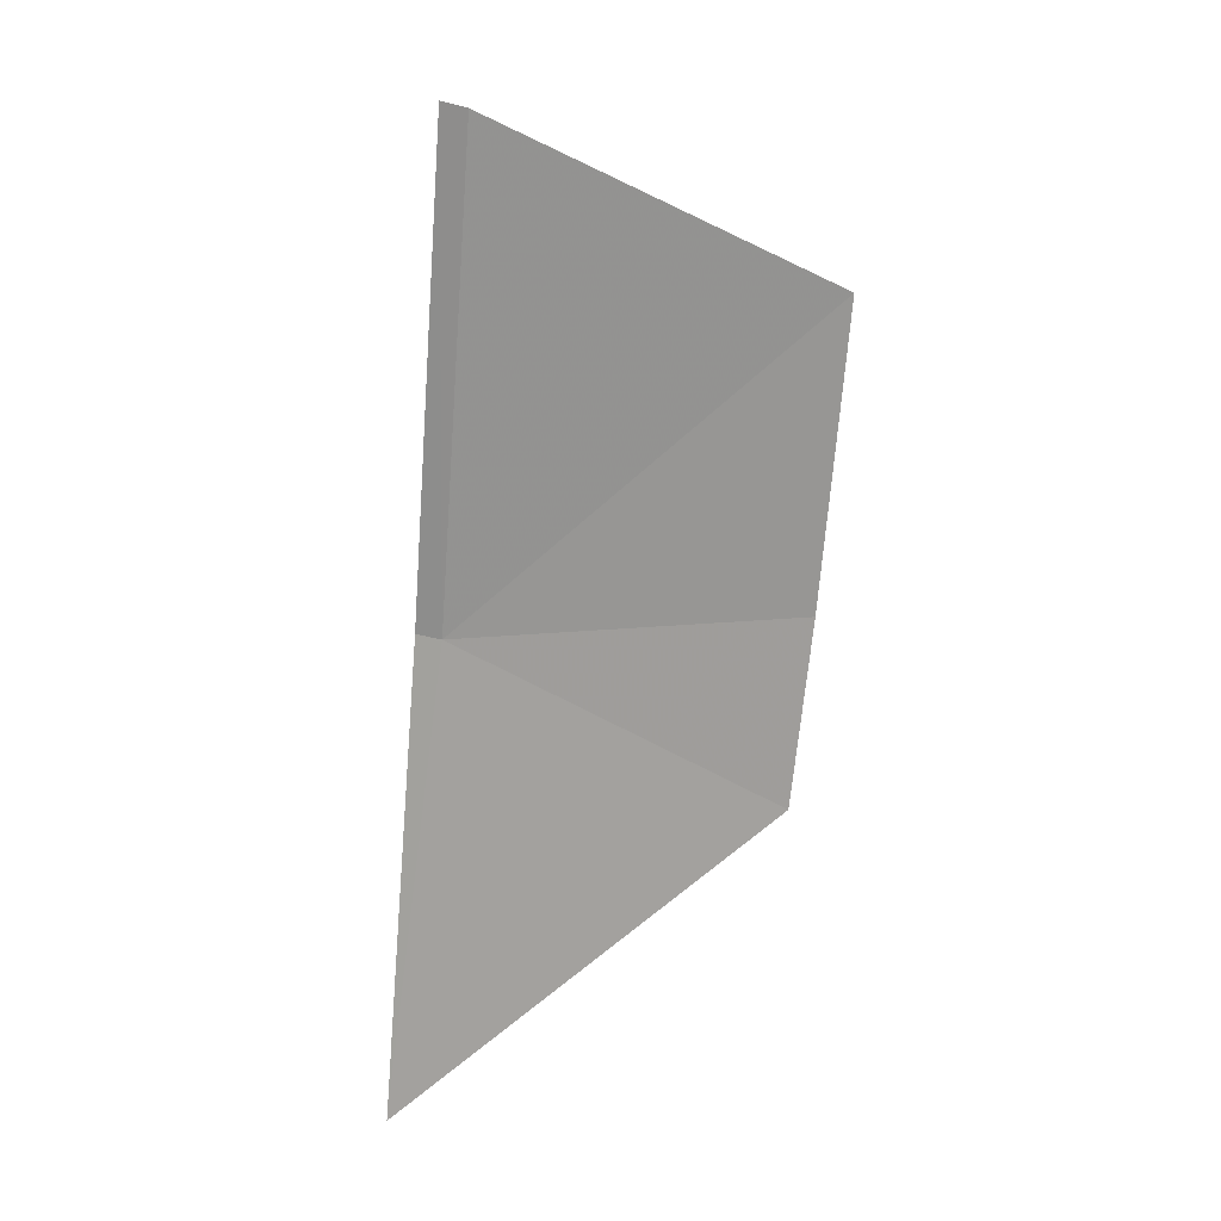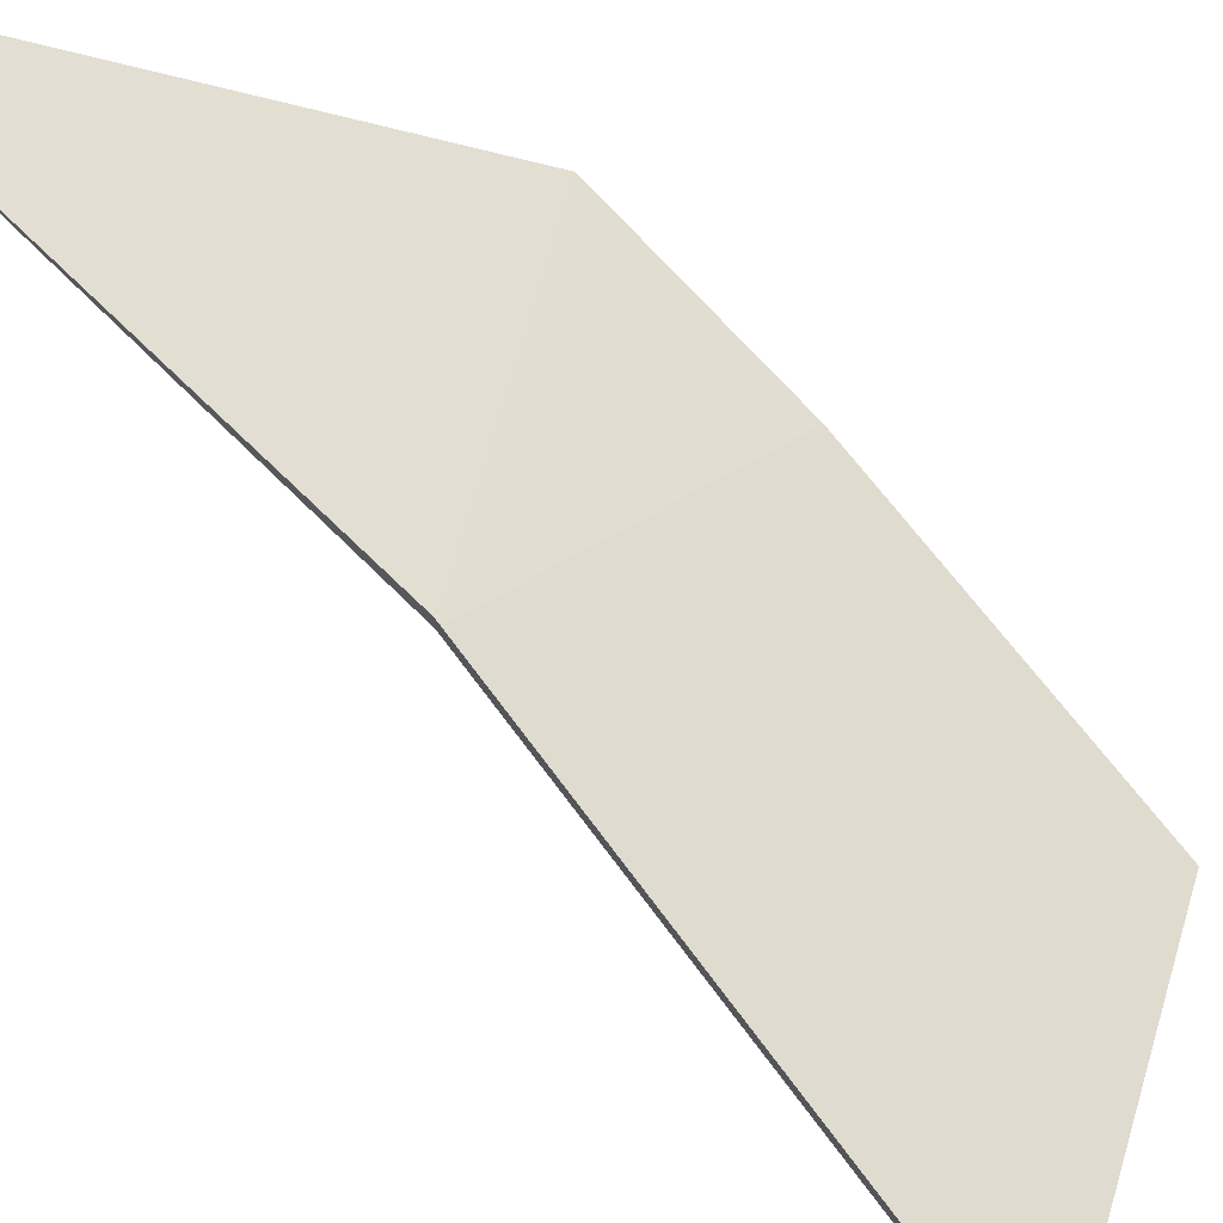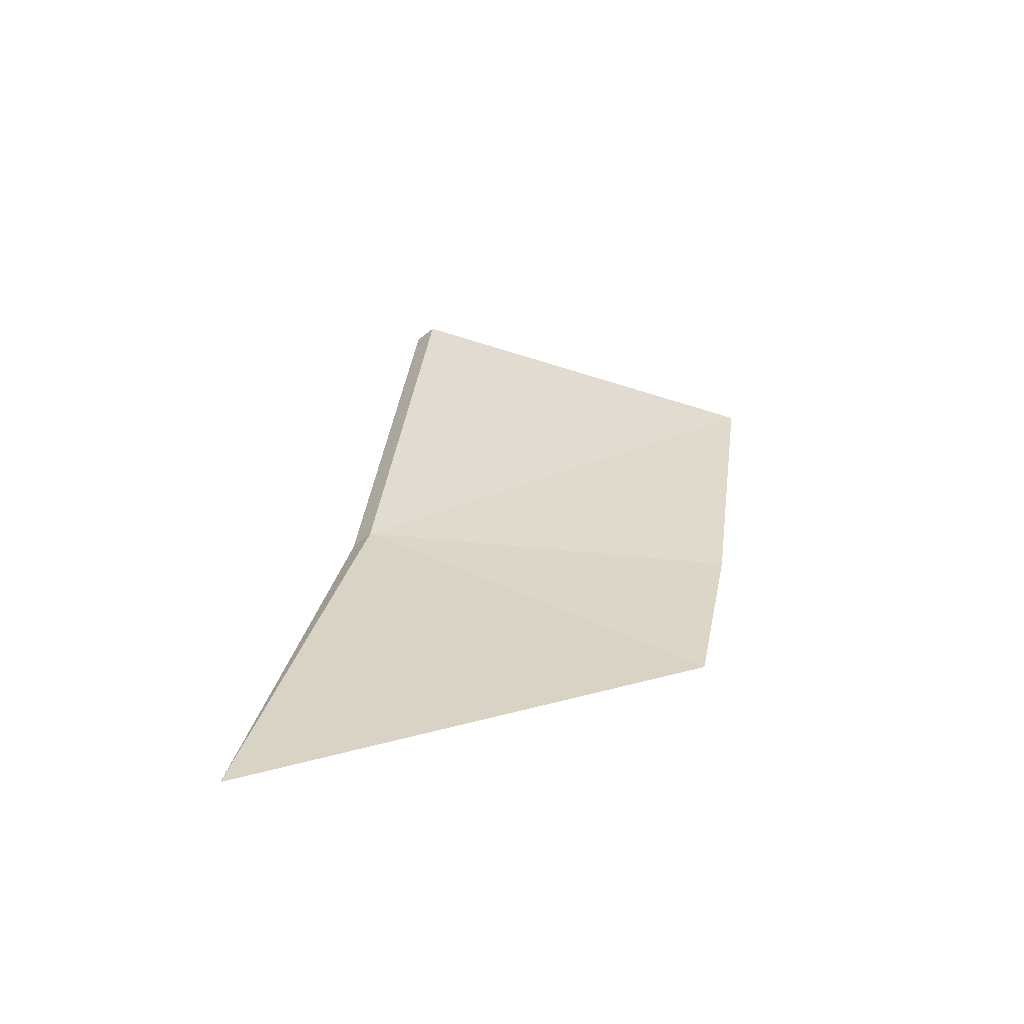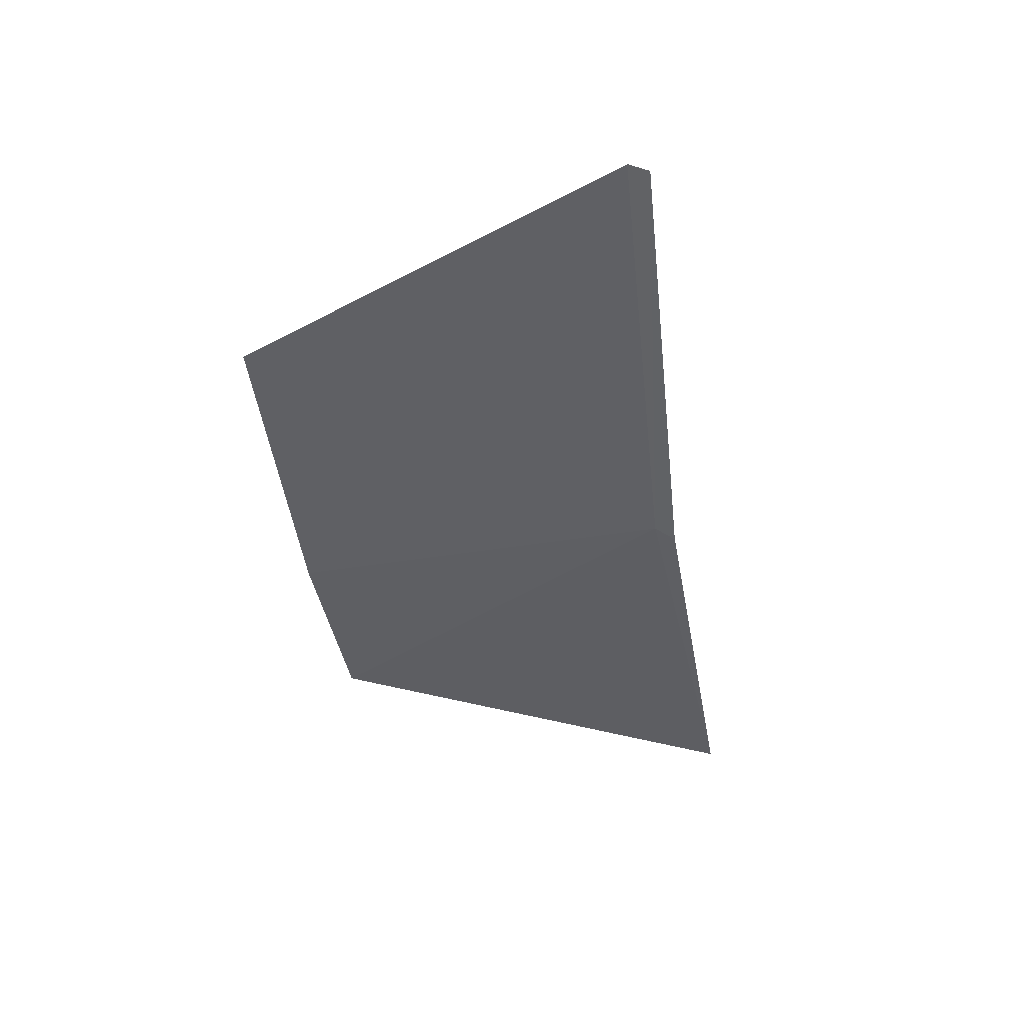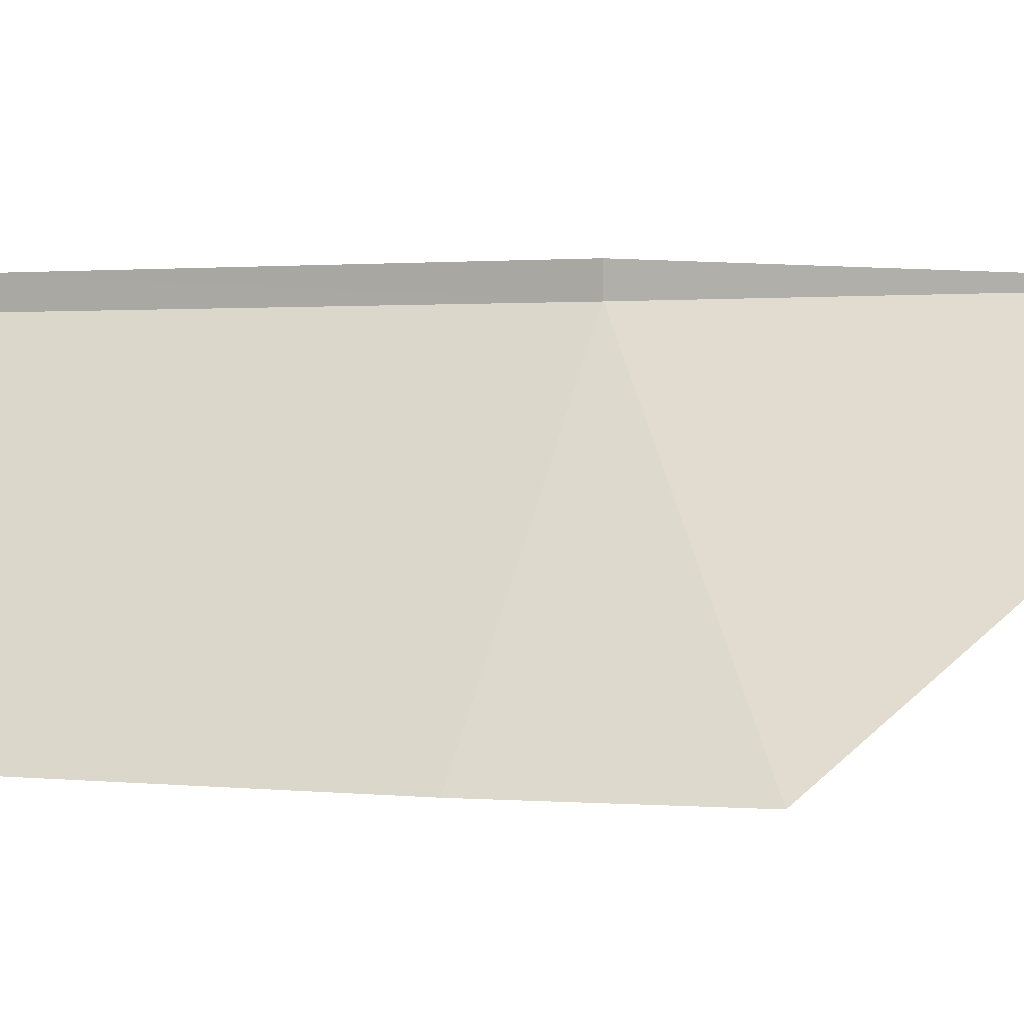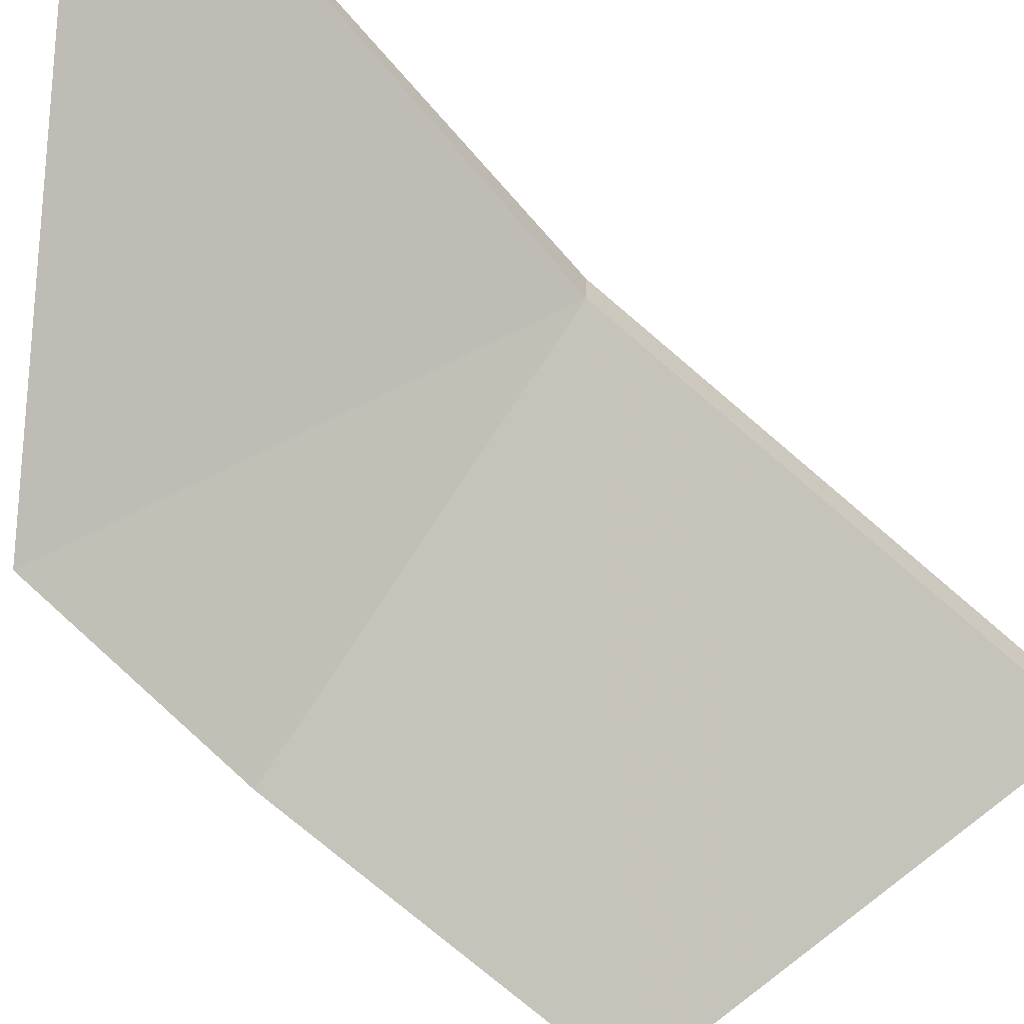
<metadata>
{"format":"obj","ext":"obj","renderer":"f3d","projection":"perspective","resolution":1024,"background":"white","views":[{"elev":27.7,"azim":111.6,"up":"+Y"},{"elev":76.6,"azim":149.8,"up":"+Z"},{"elev":-52.3,"azim":134.6,"up":"+Y"},{"elev":40.5,"azim":-47.5,"up":"+Y"},{"elev":5.2,"azim":-57.3,"up":"+Z"},{"elev":-58.2,"azim":54.3,"up":"+Z"}]}
</metadata>
<code>
v -11.36 -53.33 15.82
v -11.59 -51.58 15.87
v -11.58 -51.59 15.77
v -11.36 -53.33 15.92
v -10.89 -55.01 15.87
v -12.52 -52.37 14.79
v -12.34 -53.53 14.82
v -12.17 -54.25 14.84
f 1 2 3
f 1 4 2
f 1 6 7
f 1 7 8
f 1 8 5
f 1 3 6
f 1 5 4

</code>
